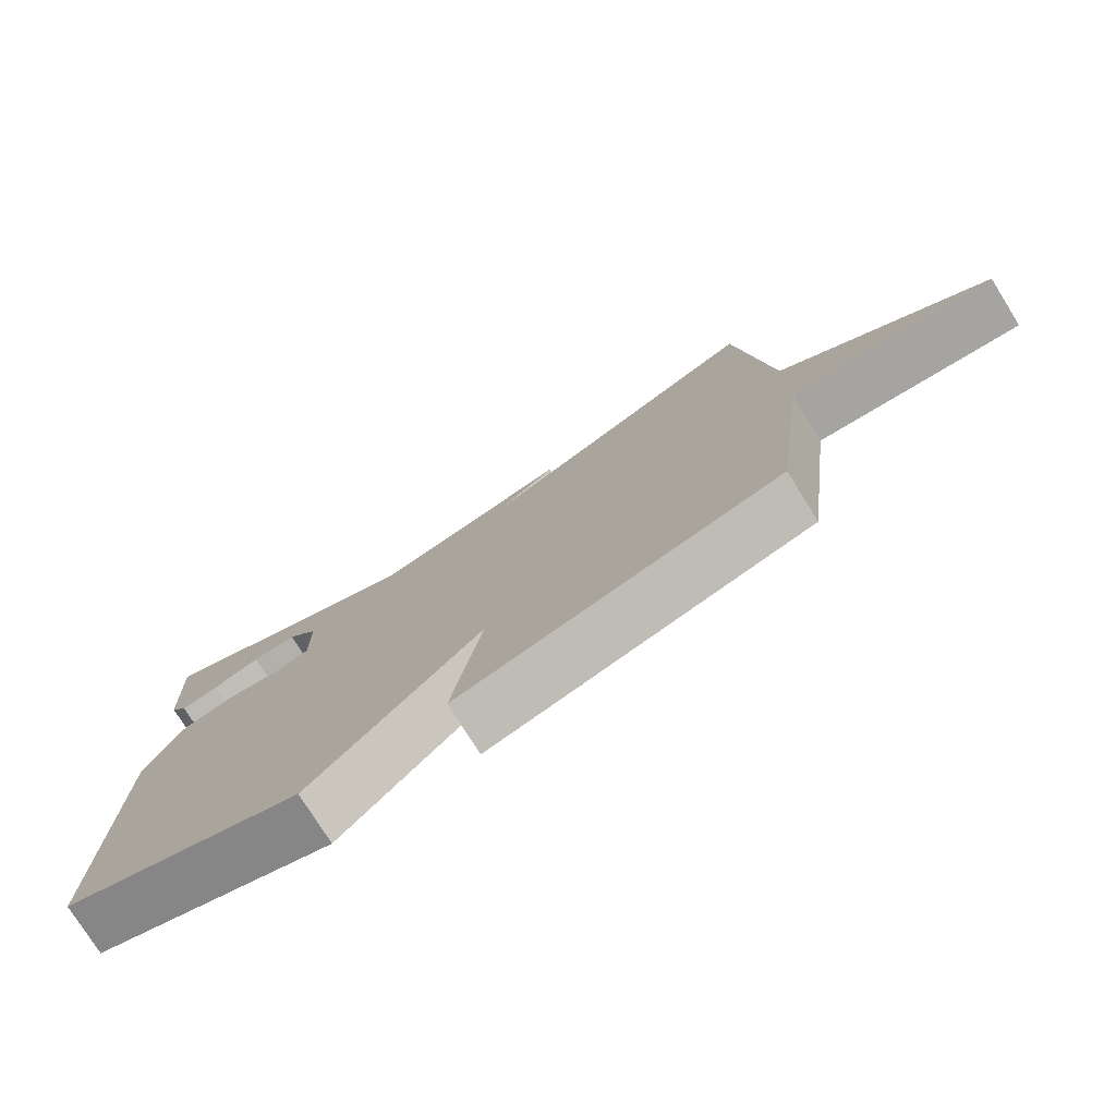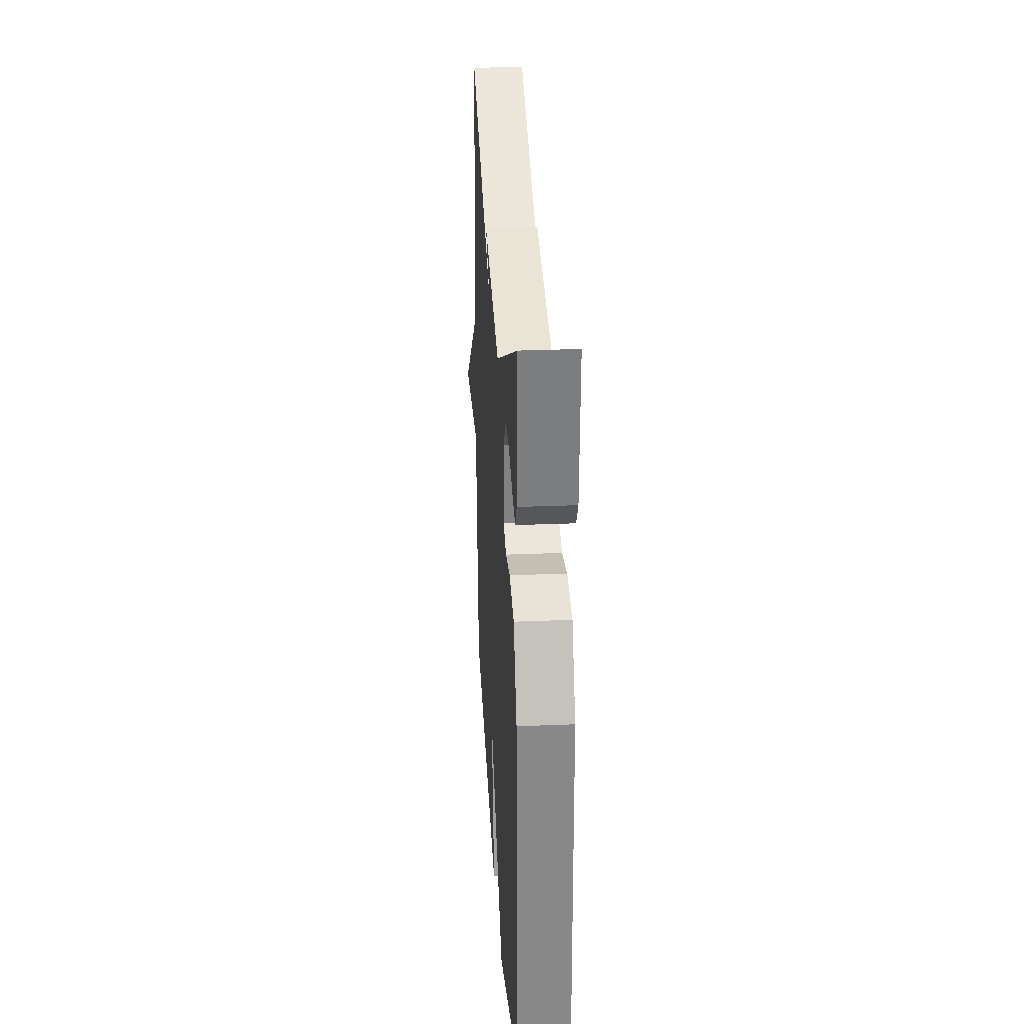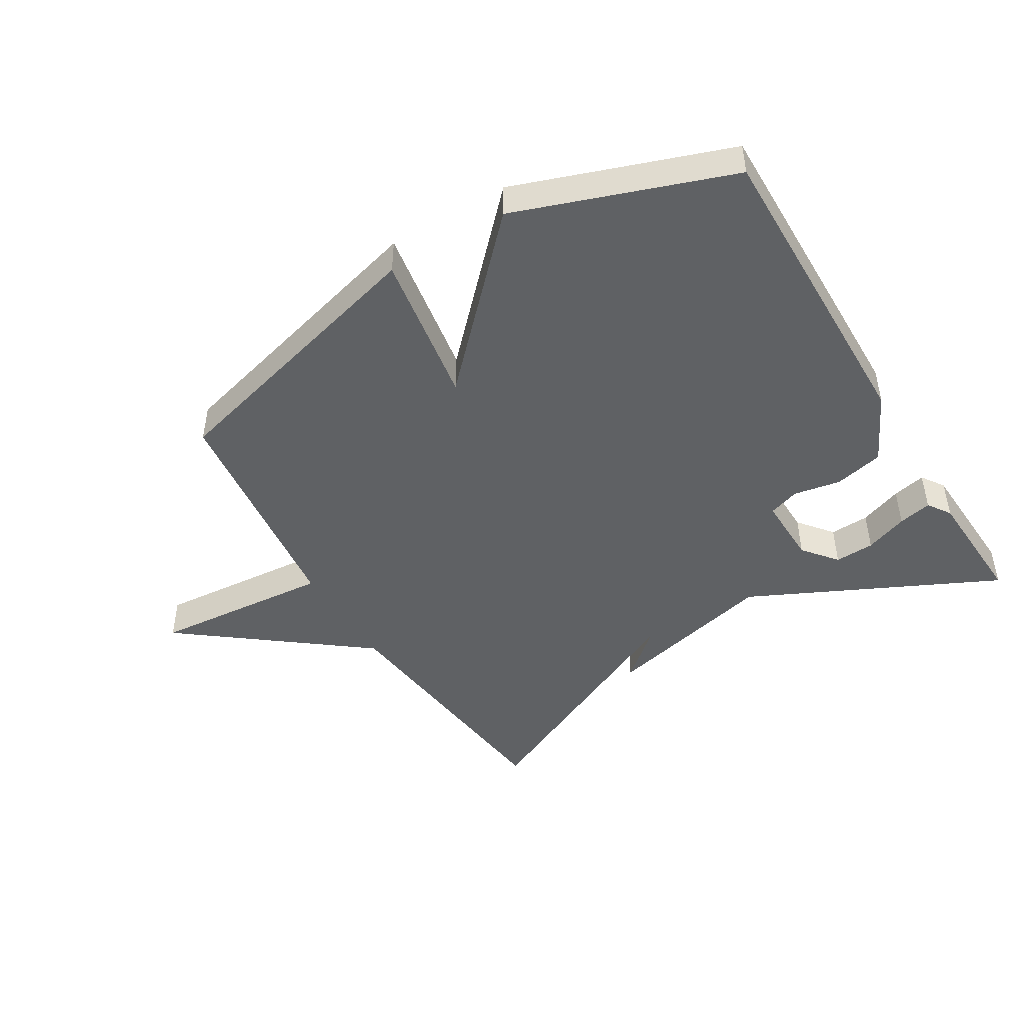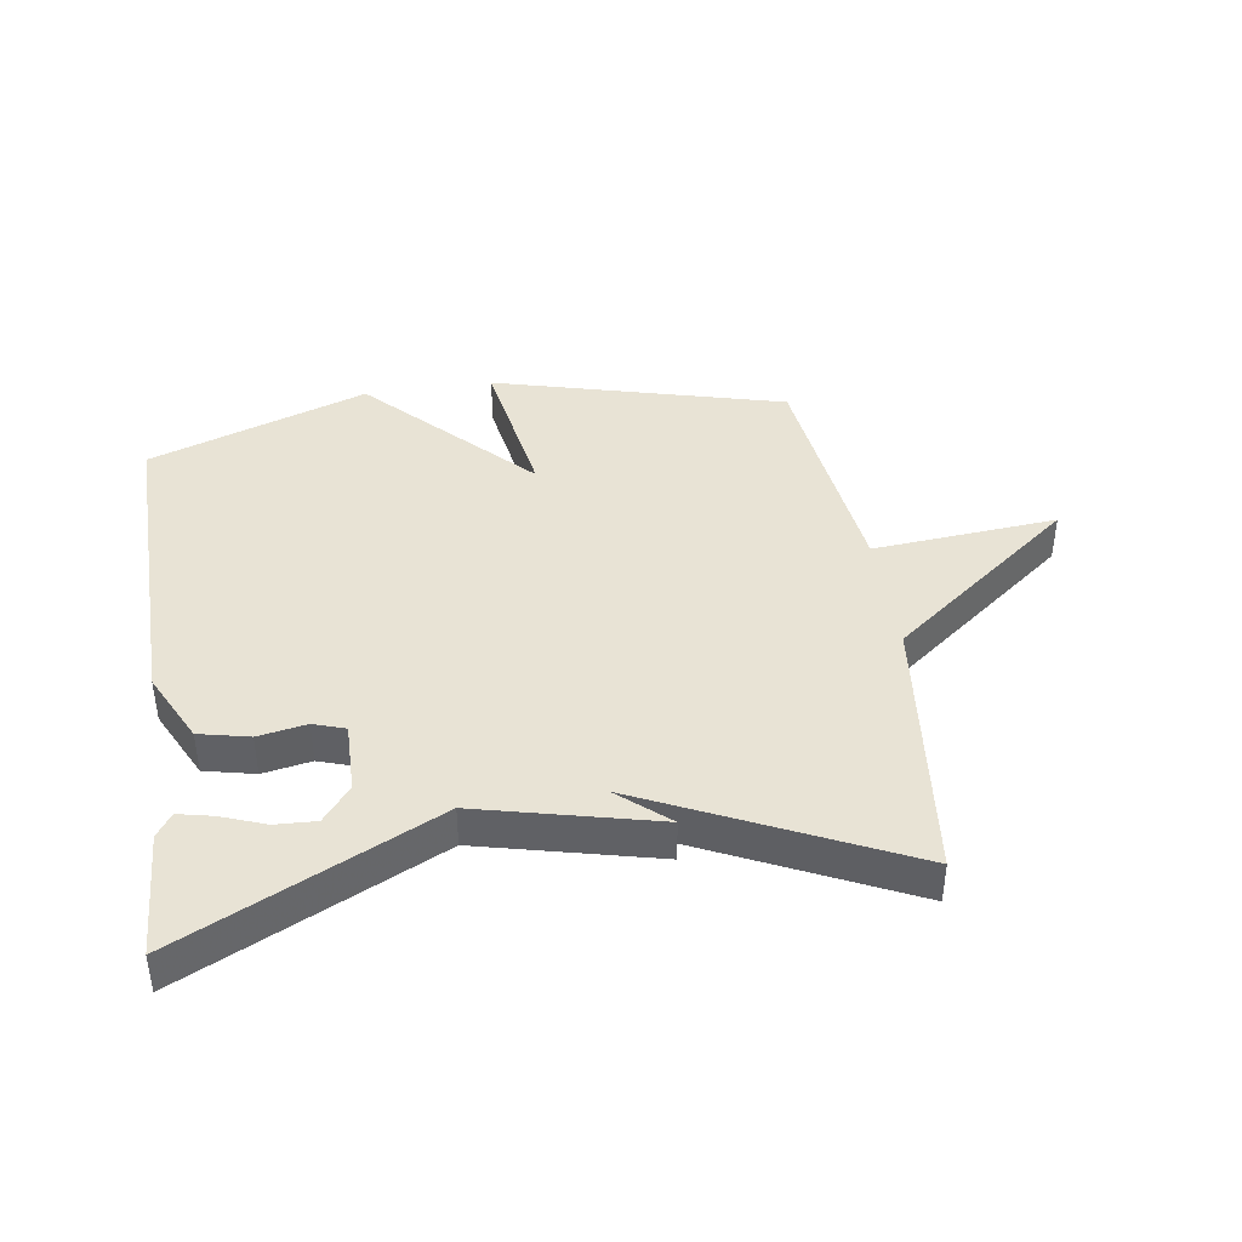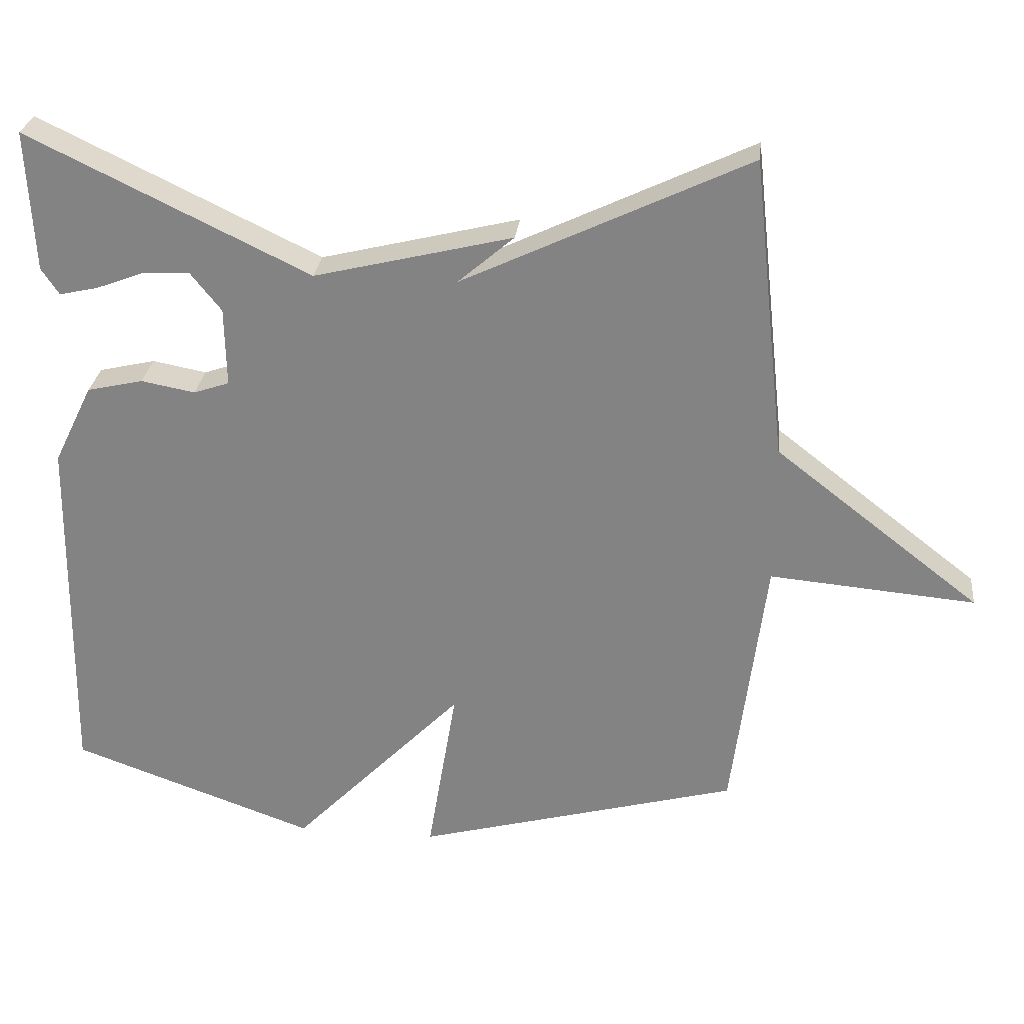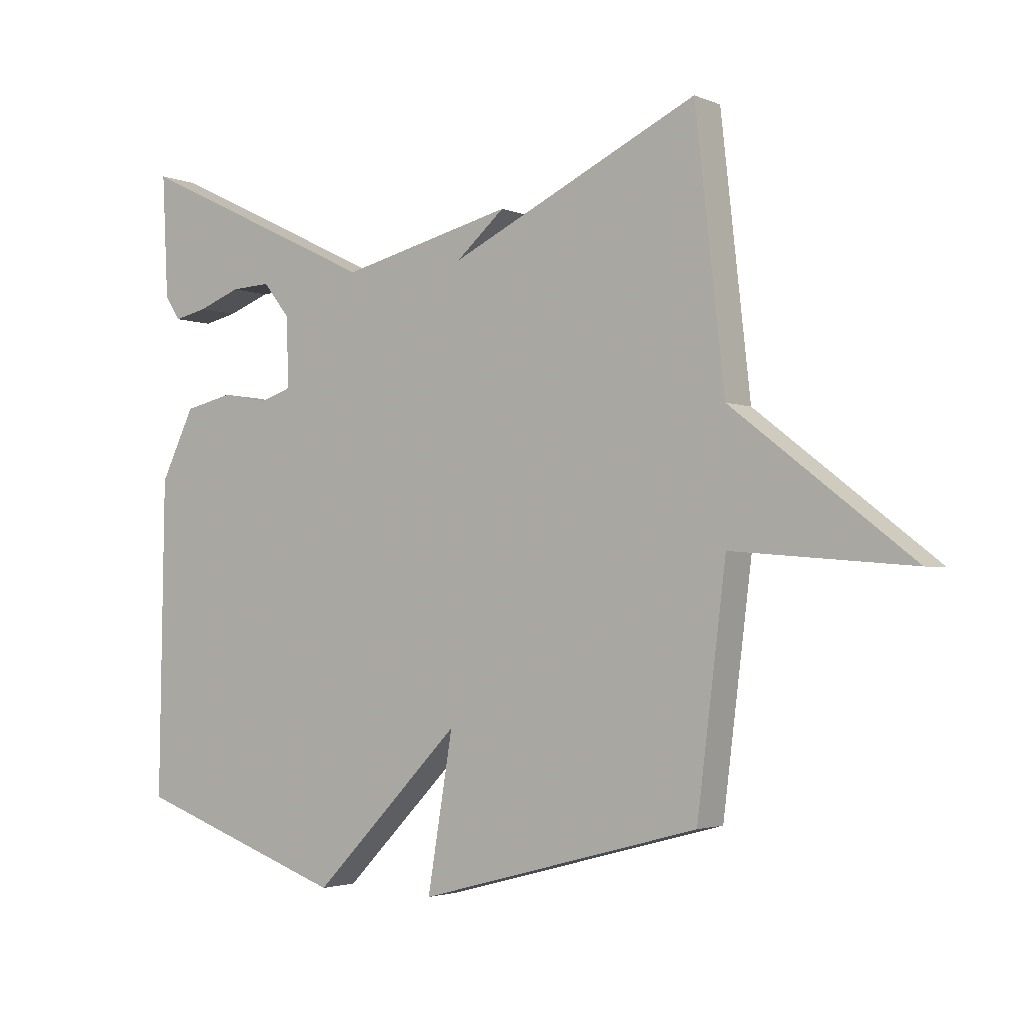
<metadata>
{"format":"obj","ext":"obj","renderer":"f3d","projection":"perspective","resolution":1024,"background":"white","views":[{"elev":-76.8,"azim":32.0,"up":"+Z"},{"elev":28.4,"azim":-93.5,"up":"+Z"},{"elev":-46.5,"azim":-148.8,"up":"+Y"},{"elev":41.3,"azim":-8.6,"up":"+Y"},{"elev":27.8,"azim":6.4,"up":"+Z"},{"elev":-2.7,"azim":35.5,"up":"+Z"}]}
</metadata>
<code>
v -0.5 0.07 -0.5
v -0.492 0.07 0.007
v -0.437 0.07 0.119
v -0.358 0.07 0.137
v -0.282 0.07 0.123
v -0.232 0.07 0.14
v -0.234 0.07 0.251
v -0.278 0.07 0.306
v -0.342 0.07 0.303
v -0.411 0.07 0.277
v -0.465 0.07 0.265
v -0.49 0.07 0.302
v -0.5 0.07 0.5
v -0.103 0.07 0.309
v 0.176 0.07 0.377
v 0.097 0.07 0.309
v 0.5 0.07 0.5
v 0.547 0.07 0.075
v 0.837 0.07 -0.15
v 0.547 0.07 -0.125
v 0.5 0.07 -0.5
v 0.044 0.07 -0.622
v 0.085 0.07 -0.375
v -0.156 0.07 -0.622
v -0.5 0 -0.5
v -0.492 0 0.007
v -0.437 0 0.119
v -0.358 0 0.137
v -0.282 0 0.123
v -0.232 0 0.14
v -0.234 0 0.251
v -0.278 0 0.306
v -0.342 0 0.303
v -0.411 0 0.277
v -0.465 0 0.265
v -0.49 0 0.302
v -0.5 0 0.5
v -0.103 0 0.309
v 0.176 0 0.377
v 0.097 0 0.309
v 0.5 0 0.5
v 0.547 0 0.075
v 0.837 0 -0.15
v 0.547 0 -0.125
v 0.5 0 -0.5
v 0.044 0 -0.622
v 0.085 0 -0.375
v -0.156 0 -0.622
f 3 4 5
f 2 3 5
f 1 2 5
f 24 1 5
f 23 24 5
f 20 21 22 23
f 20 23 5 6
f 20 6 7
f 19 20 7
f 18 19 7
f 16 17 18
f 16 18 7 8
f 14 15 16
f 14 16 8
f 13 14 8
f 11 12 13
f 10 11 13
f 9 10 13
f 8 9 13
f 29 28 27
f 29 27 26
f 29 26 25
f 29 25 48
f 29 48 47
f 47 46 45 44
f 30 29 47 44
f 31 30 44
f 31 44 43
f 31 43 42
f 42 41 40
f 32 31 42 40
f 40 39 38
f 32 40 38
f 32 38 37
f 37 36 35
f 37 35 34
f 37 34 33
f 37 33 32
f 1 25 26 2
f 2 26 27 3
f 3 27 28 4
f 4 28 29 5
f 5 29 30 6
f 6 30 31 7
f 7 31 32 8
f 8 32 33 9
f 9 33 34 10
f 10 34 35 11
f 11 35 36 12
f 12 36 37 13
f 13 37 38 14
f 14 38 39 15
f 15 39 40 16
f 16 40 41 17
f 17 41 42 18
f 18 42 43 19
f 19 43 44 20
f 20 44 45 21
f 21 45 46 22
f 22 46 47 23
f 23 47 48 24
f 24 48 25 1

</code>
